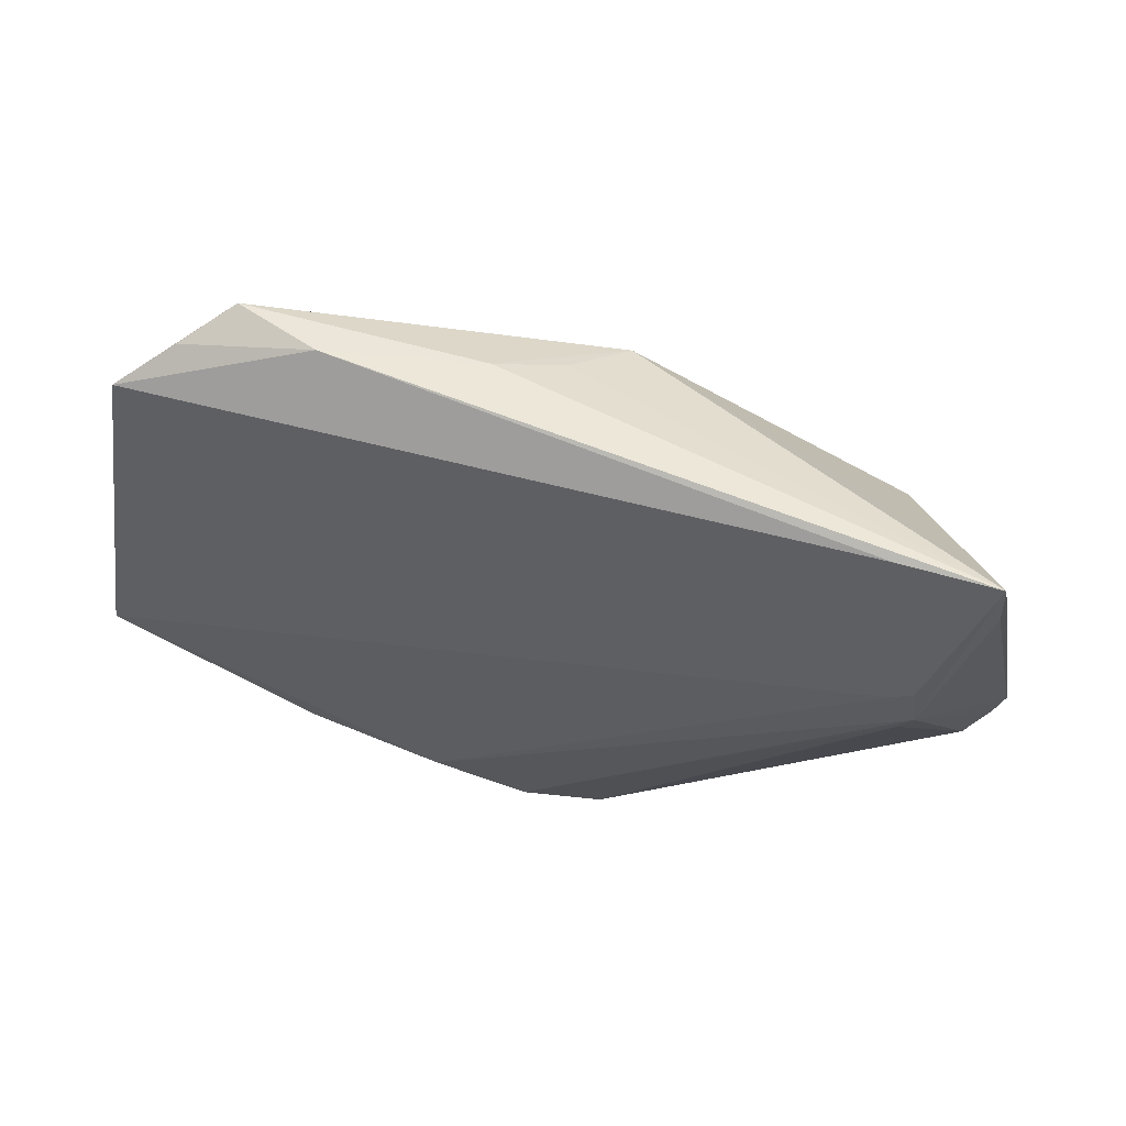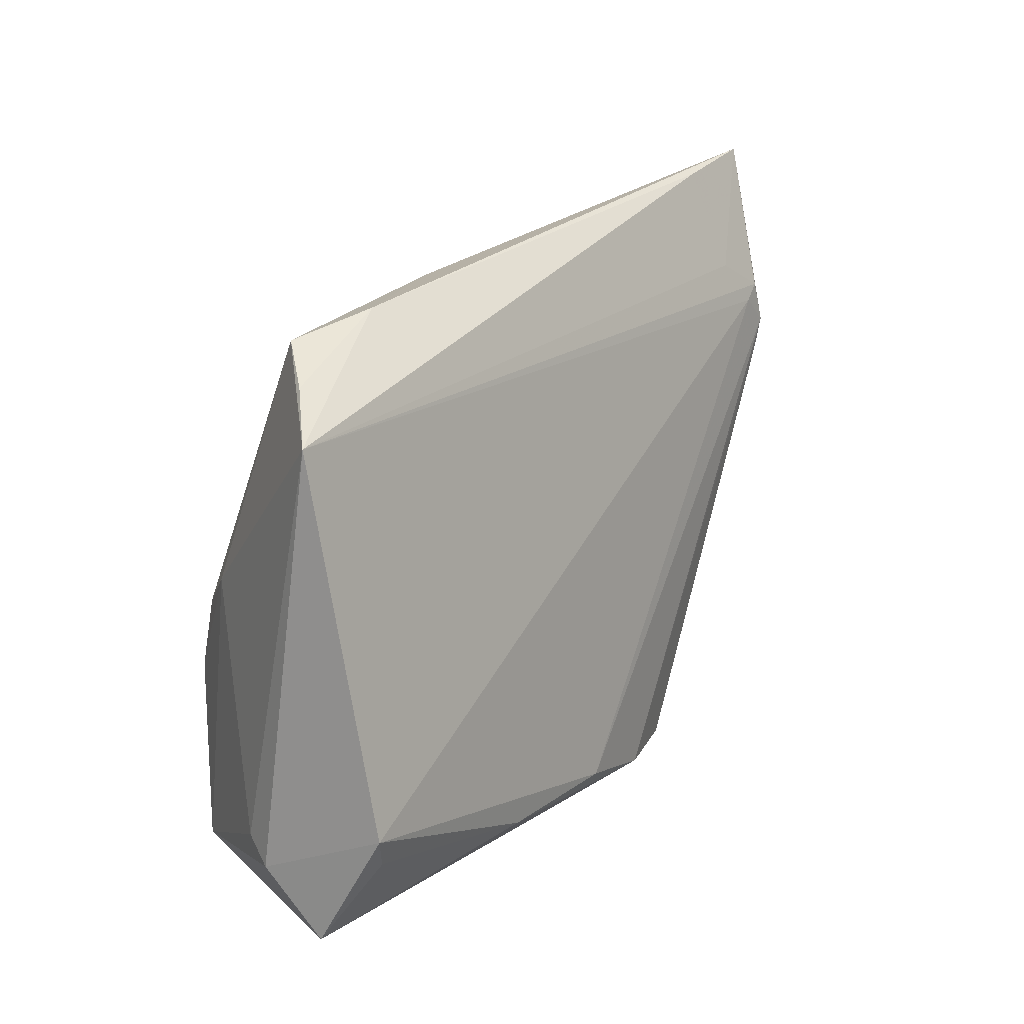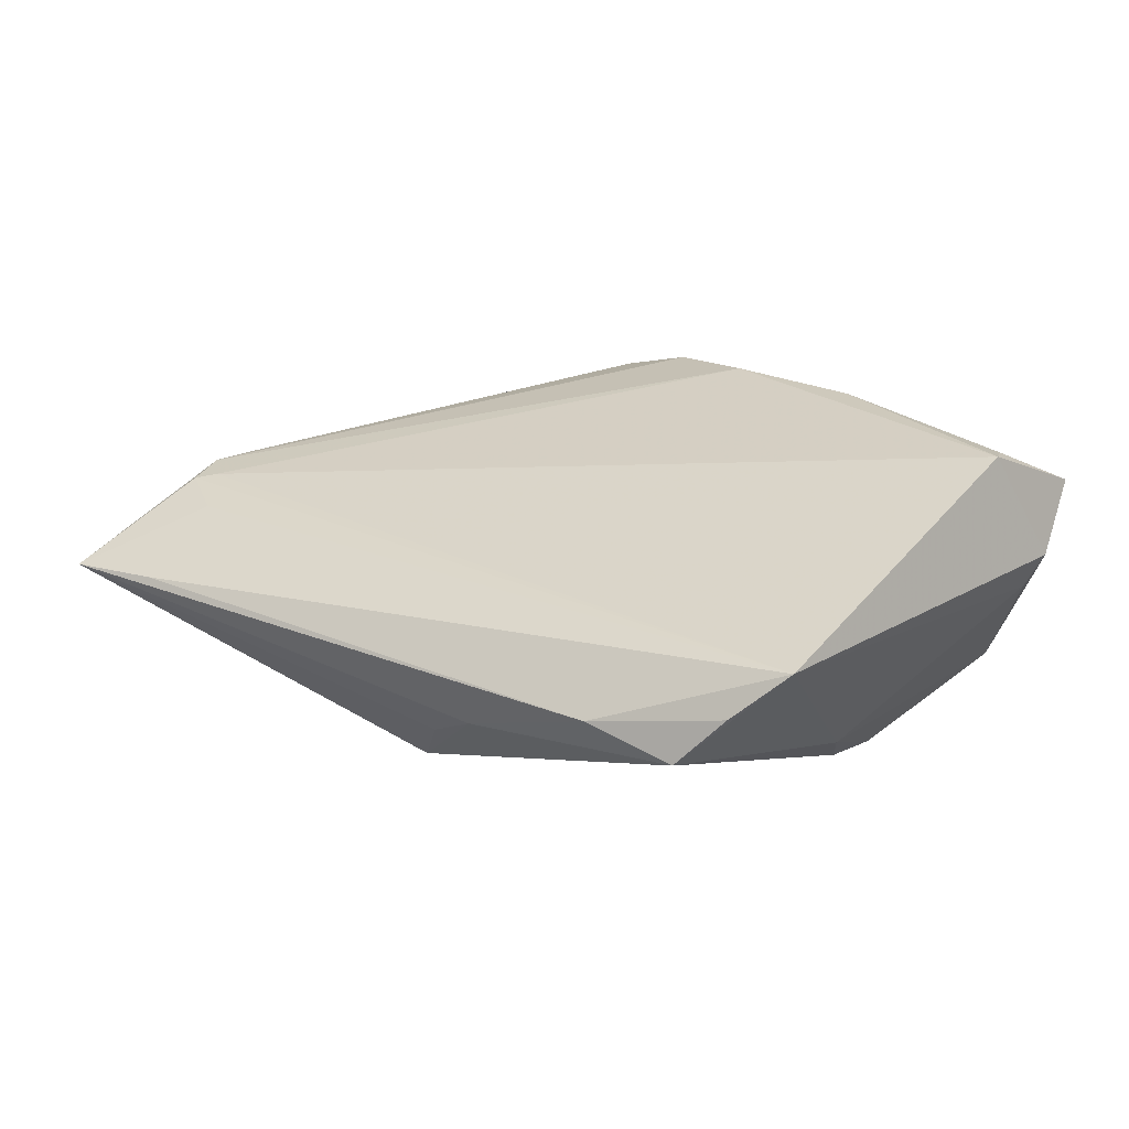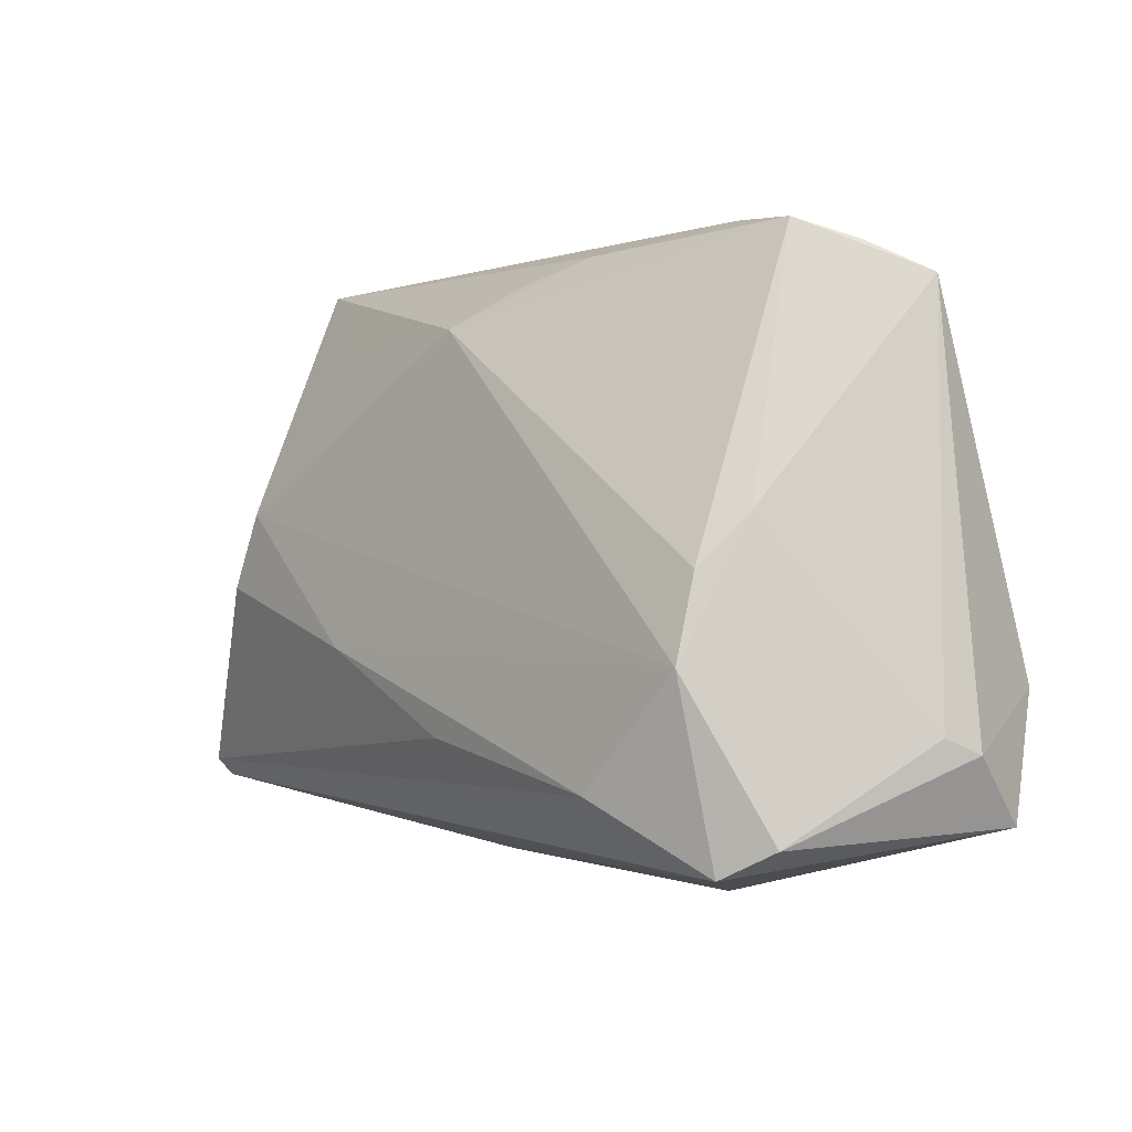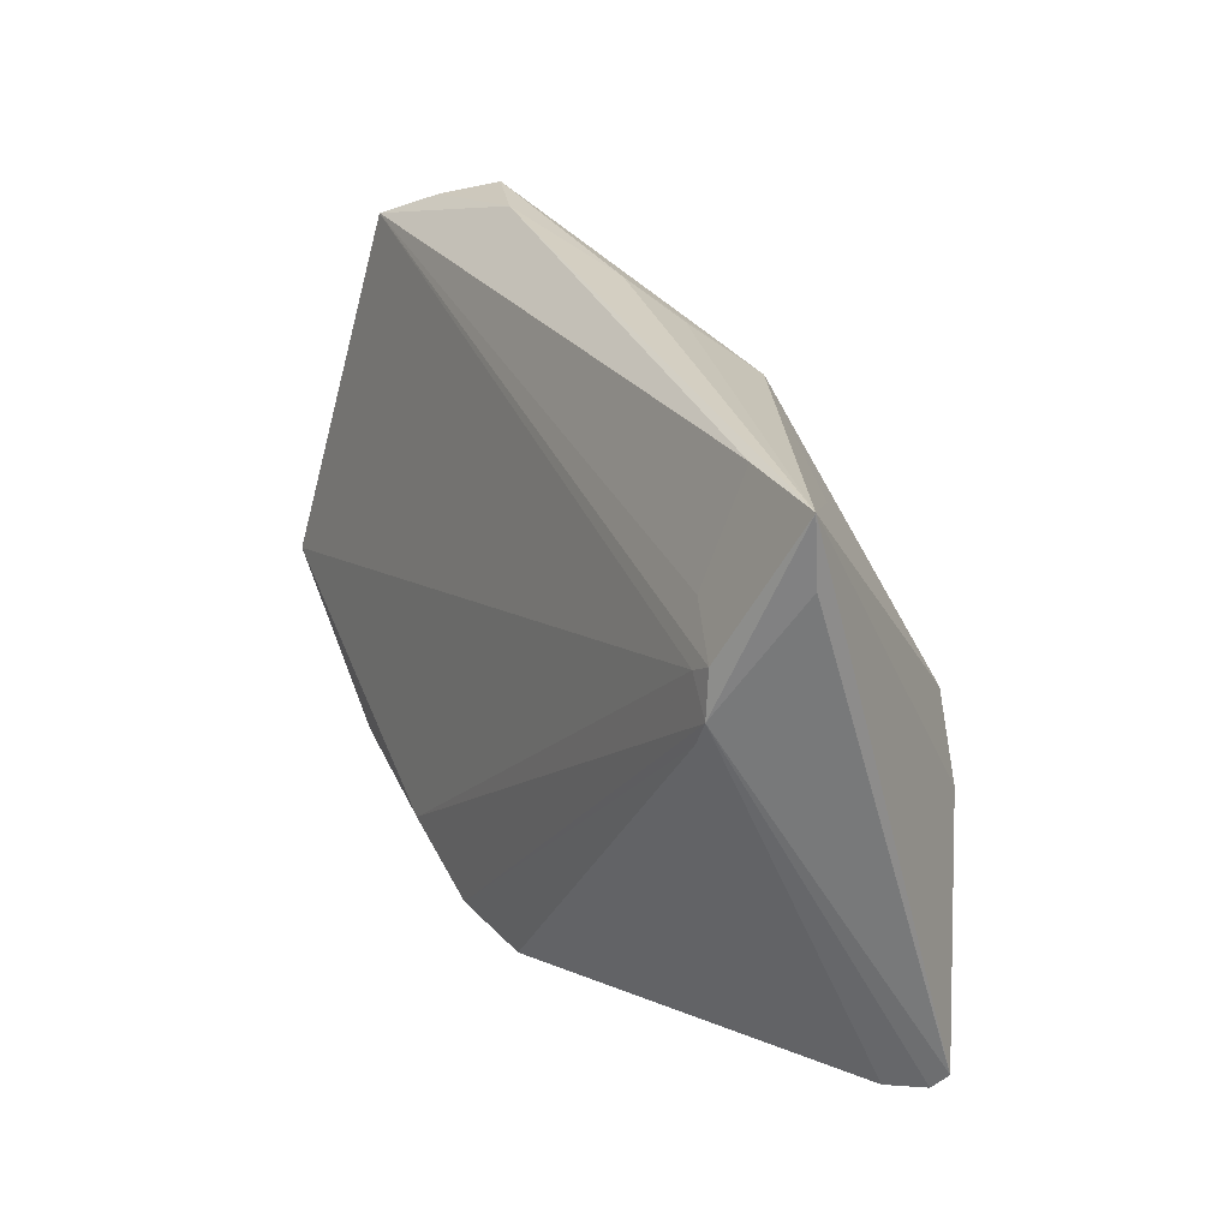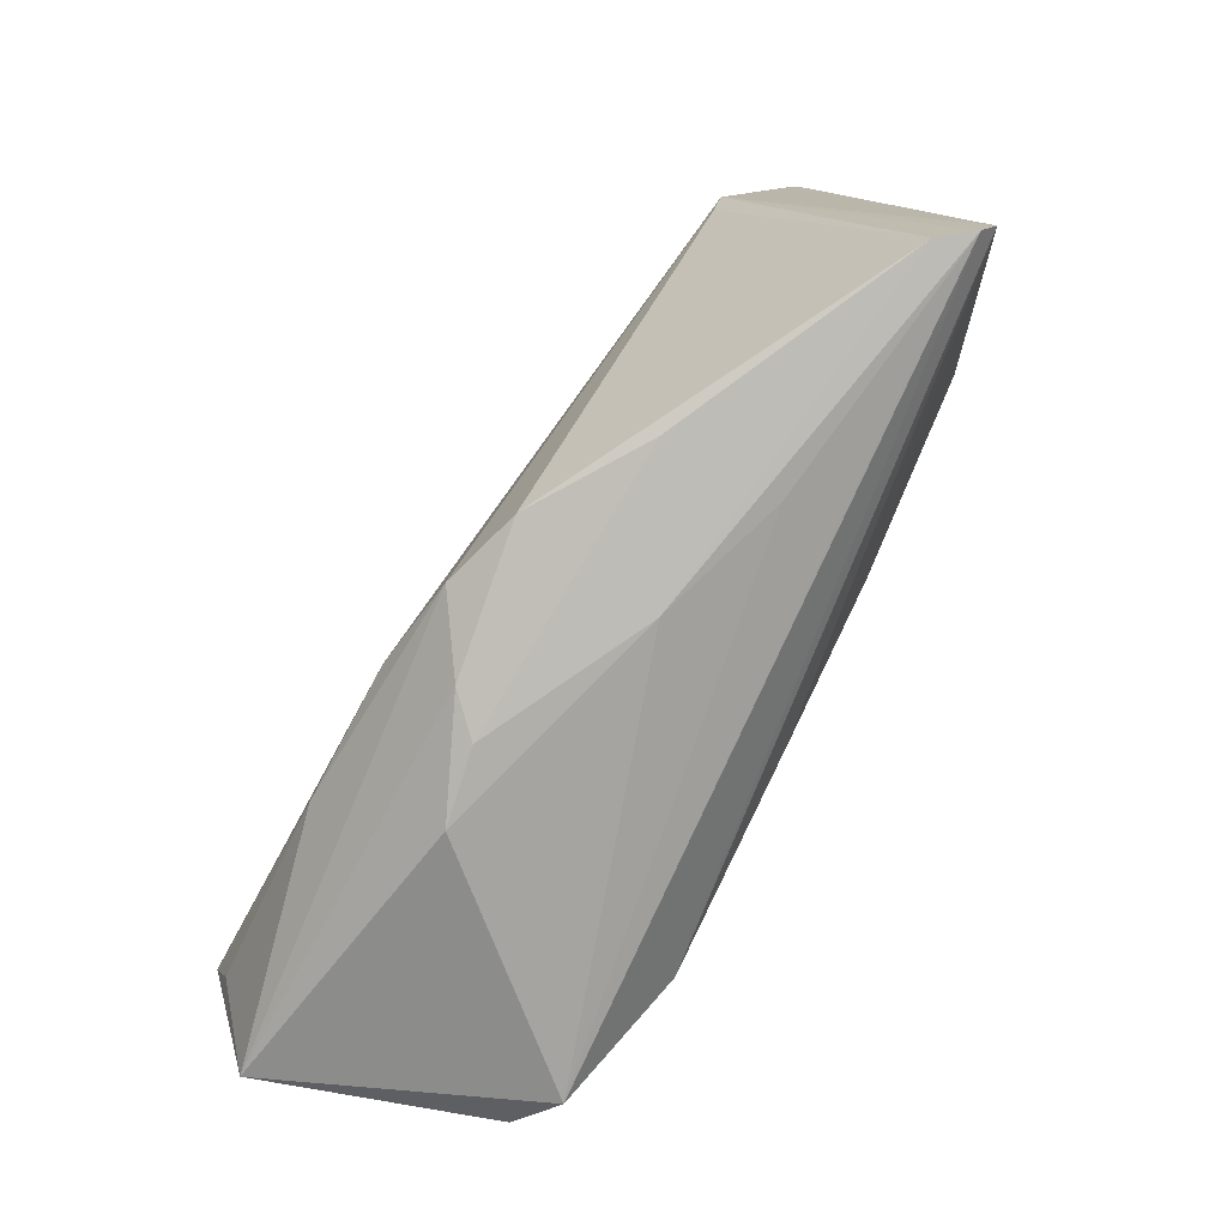
<metadata>
{"format":"obj","ext":"obj","renderer":"f3d","projection":"perspective","resolution":1024,"background":"white","views":[{"elev":67.4,"azim":20.5,"up":"+Y"},{"elev":27.1,"azim":-52.8,"up":"+Y"},{"elev":22.5,"azim":-146.3,"up":"+Z"},{"elev":-2.0,"azim":-131.7,"up":"+Y"},{"elev":31.0,"azim":67.0,"up":"+Y"},{"elev":-76.7,"azim":62.1,"up":"+Y"}]}
</metadata>
<code>
v 0.002527 -0.01684 -0.01891
v 0.04345 0.02164 0.01059
v 0.05811 -0.02141 -0.01088
v 0.05067 0.03963 0.002692
v 0.05703 -0.02341 -0.009401
v -0.04807 -0.01097 0.02132
v -0.03822 0.006985 -0.0107
v 0.03926 0.03915 0.003446
v -0.006889 -0.0337 0.01067
v -0.02292 -0.02258 0.02132
v 0.01156 -0.03075 0.0005775
v -0.0155 -0.03427 0.009129
v -0.02421 0.03963 0.001805
v -0.02247 -0.0221 -0.01956
v 0.02032 -0.006945 -0.0195
v 0.04271 0.0005272 -0.01837
v -0.05063 -0.0159 0.004006
v 0.02646 -0.02859 0.008499
v 0.04011 0.0272 0.008671
v -0.002848 -0.03264 0.01465
v -0.03952 0.03594 0.004636
v 0.0263 -0.02779 -0.004768
v -0.04228 -0.0269 -0.01122
v -0.05123 -0.02533 0.0148
v 0.004735 -0.02897 0.01981
v 0.05424 -0.02396 -0.005606
v -0.006455 -0.02439 0.02132
v -0.0001544 0.03421 -0.008255
v -0.04518 0.03237 0.01001
v 0.01398 -0.03016 0.01703
v -0.04662 -0.01514 0.02034
v -0.03667 -0.03005 -0.01448
v -0.03451 0.03837 -0.001034
v 0.005025 0.02918 -0.01498
v 0.02682 -0.02849 0.006421
v -0.05237 -0.0177 0.007826
v 0.03817 0.00942 -0.01857
v 0.05136 0.0322 0.0026
v -0.03488 -0.008861 -0.01826
v 0.04528 0.01485 0.01099
v 0.0309 0.02827 -0.009078
v -0.007114 0.03711 -0.00428
v 0.04674 0.01799 0.01075
v 0.04579 0.02315 0.01006
v -0.03513 0.001037 -0.01581
v 0.03944 -0.02477 -0.01005
f 8 4 13
f 2 6 27
f 6 2 29
f 29 8 13
f 36 6 29
f 33 7 29
f 34 37 39
f 14 32 39
f 27 6 10
f 6 31 10
f 10 25 27
f 44 29 2
f 36 29 17
f 17 29 7
f 39 7 45
f 45 7 33
f 45 34 39
f 33 34 45
f 13 33 21
f 21 29 13
f 33 29 21
f 42 34 33
f 13 4 42
f 42 33 13
f 4 37 41
f 41 34 4
f 37 34 41
f 12 32 11
f 11 9 12
f 11 26 35
f 39 32 23
f 36 17 23
f 23 7 39
f 23 17 7
f 39 37 15
f 15 14 39
f 25 10 24
f 24 10 31
f 24 31 6
f 24 32 12
f 24 6 36
f 36 23 24
f 24 23 32
f 43 44 2
f 43 2 27
f 27 25 43
f 4 44 43
f 8 29 19
f 29 44 19
f 4 8 19
f 19 44 4
f 4 34 28
f 28 42 4
f 34 42 28
f 30 9 18
f 18 26 30
f 35 26 18
f 18 11 35
f 9 11 18
f 30 25 20
f 20 9 30
f 12 9 20
f 20 24 12
f 25 24 20
f 26 11 5
f 5 14 3
f 32 14 5
f 3 43 5
f 5 43 26
f 3 15 16
f 16 15 37
f 16 4 3
f 16 37 4
f 3 14 1
f 1 15 3
f 14 15 1
f 40 25 30
f 40 43 25
f 30 26 40
f 26 43 40
f 3 4 38
f 38 43 3
f 4 43 38
f 22 11 32
f 22 5 11
f 32 5 46
f 46 22 32
f 5 22 46

</code>
